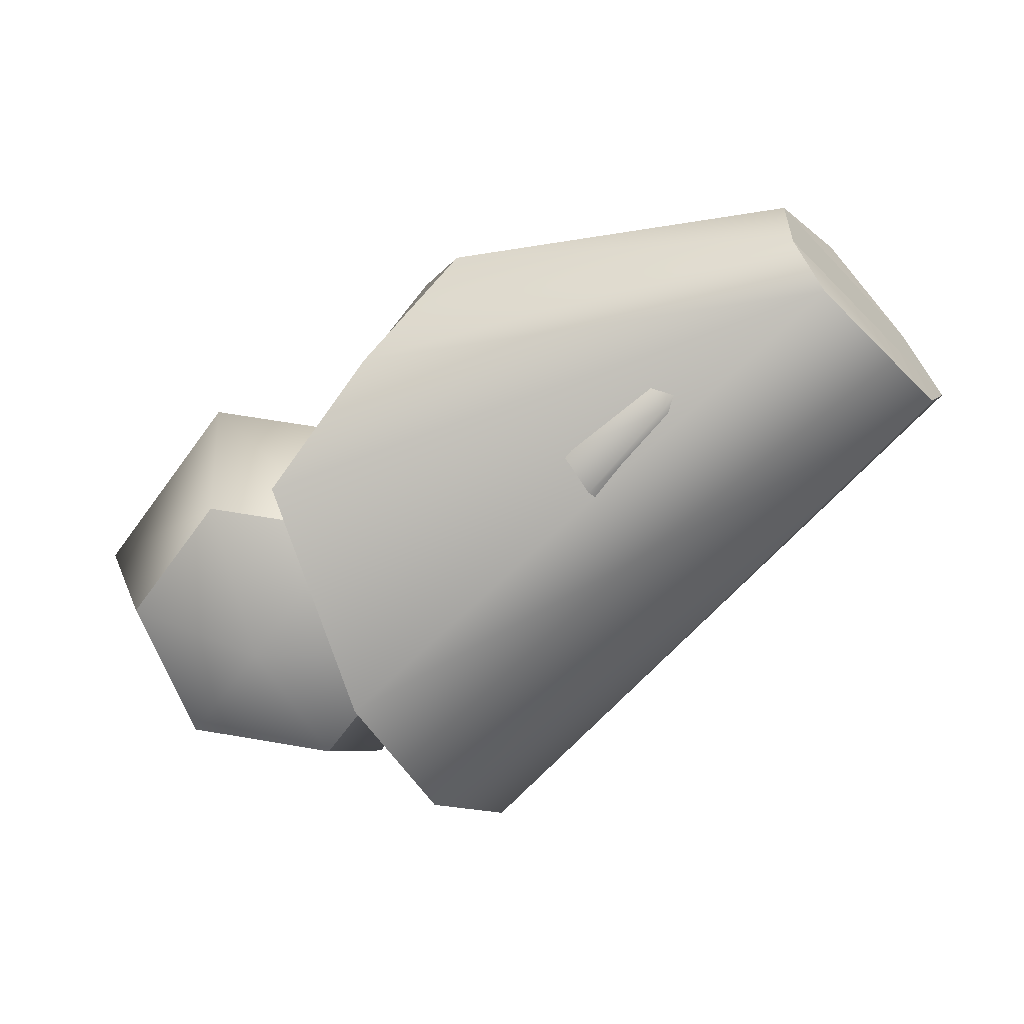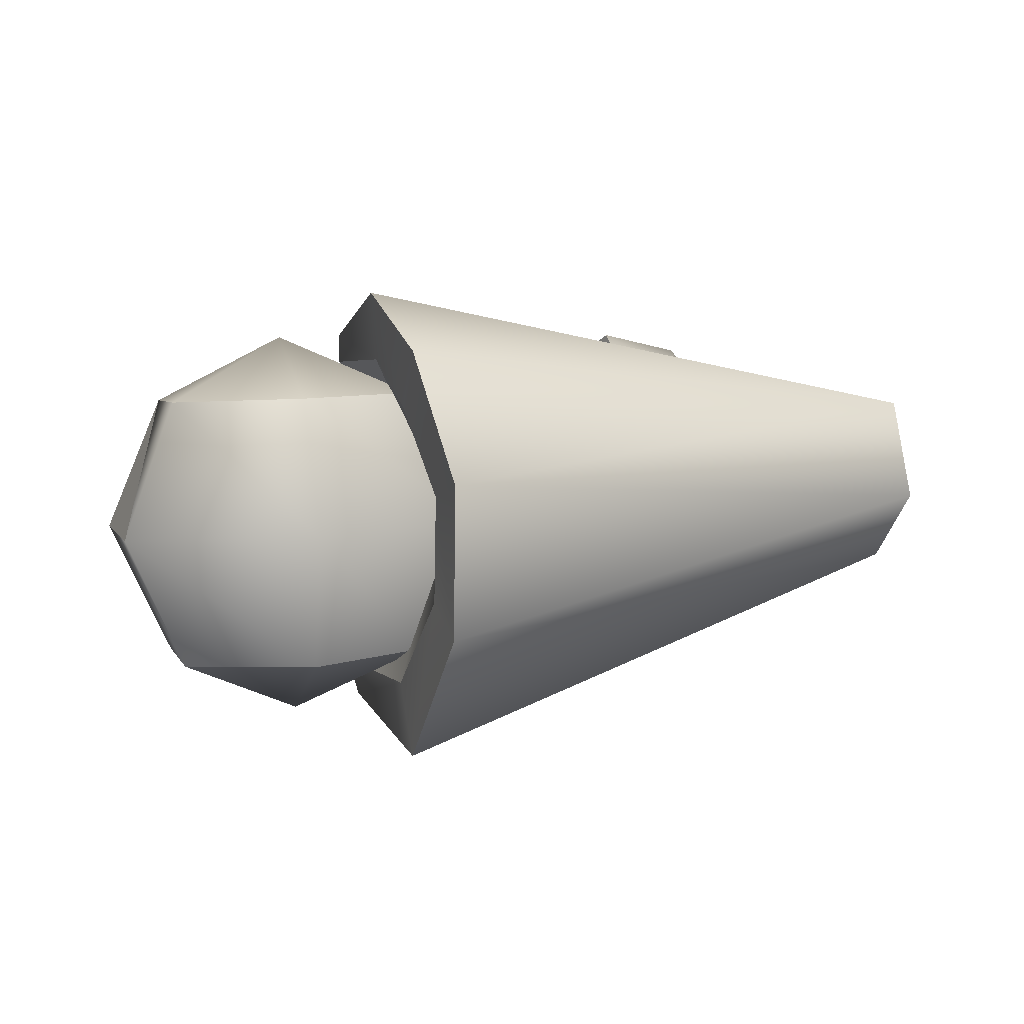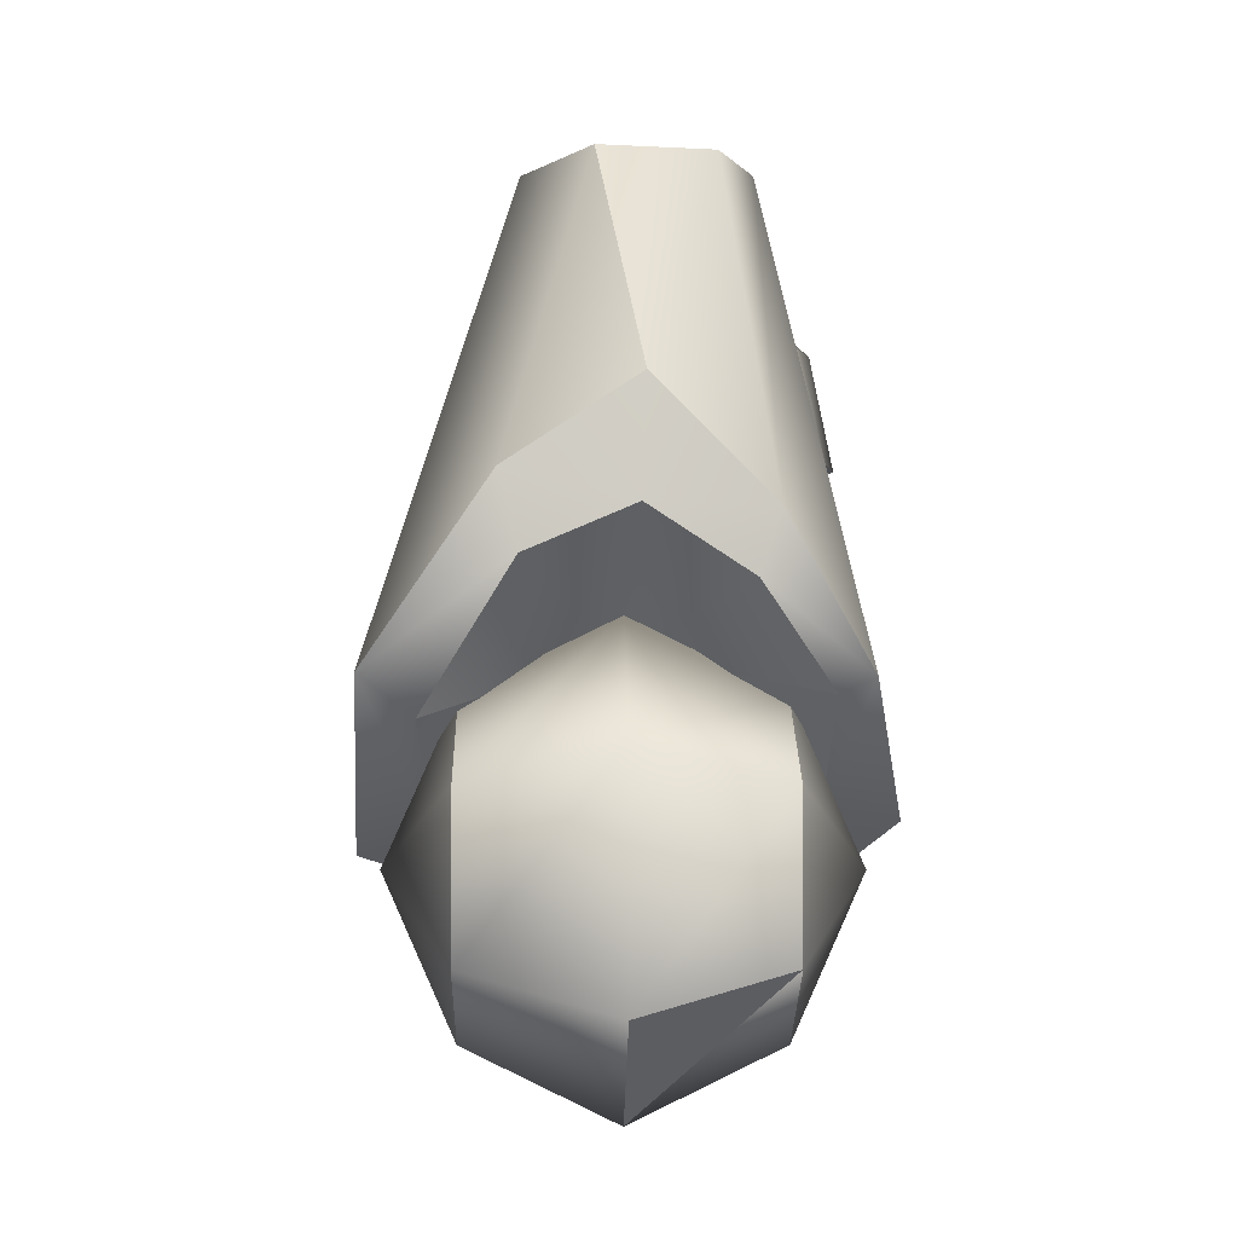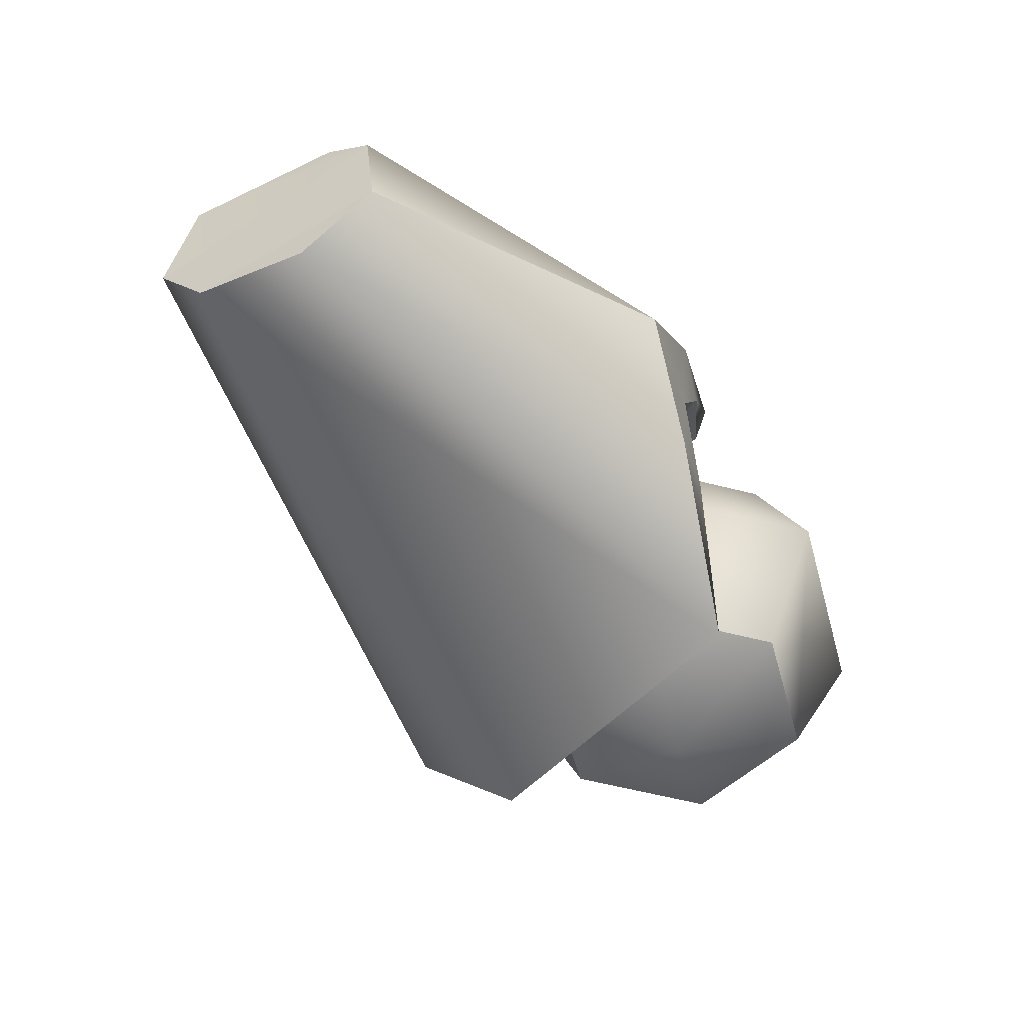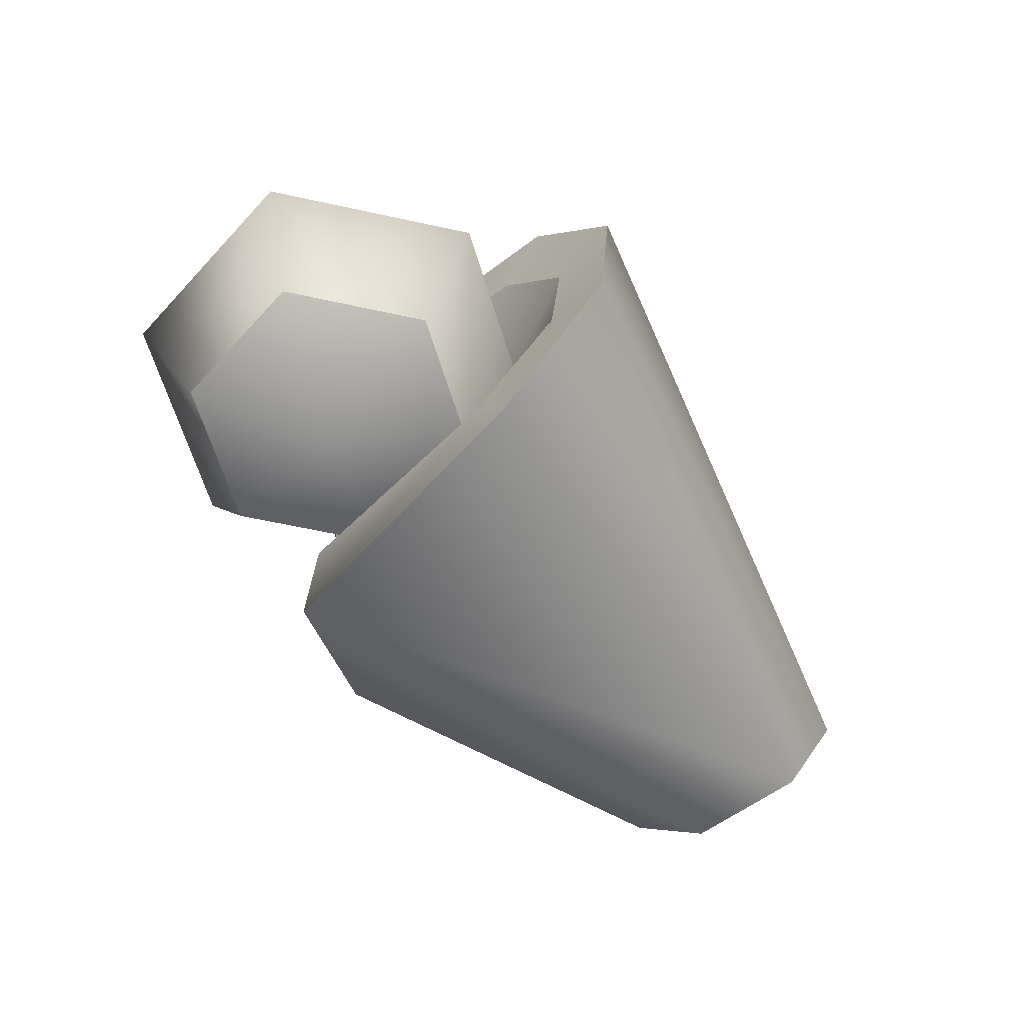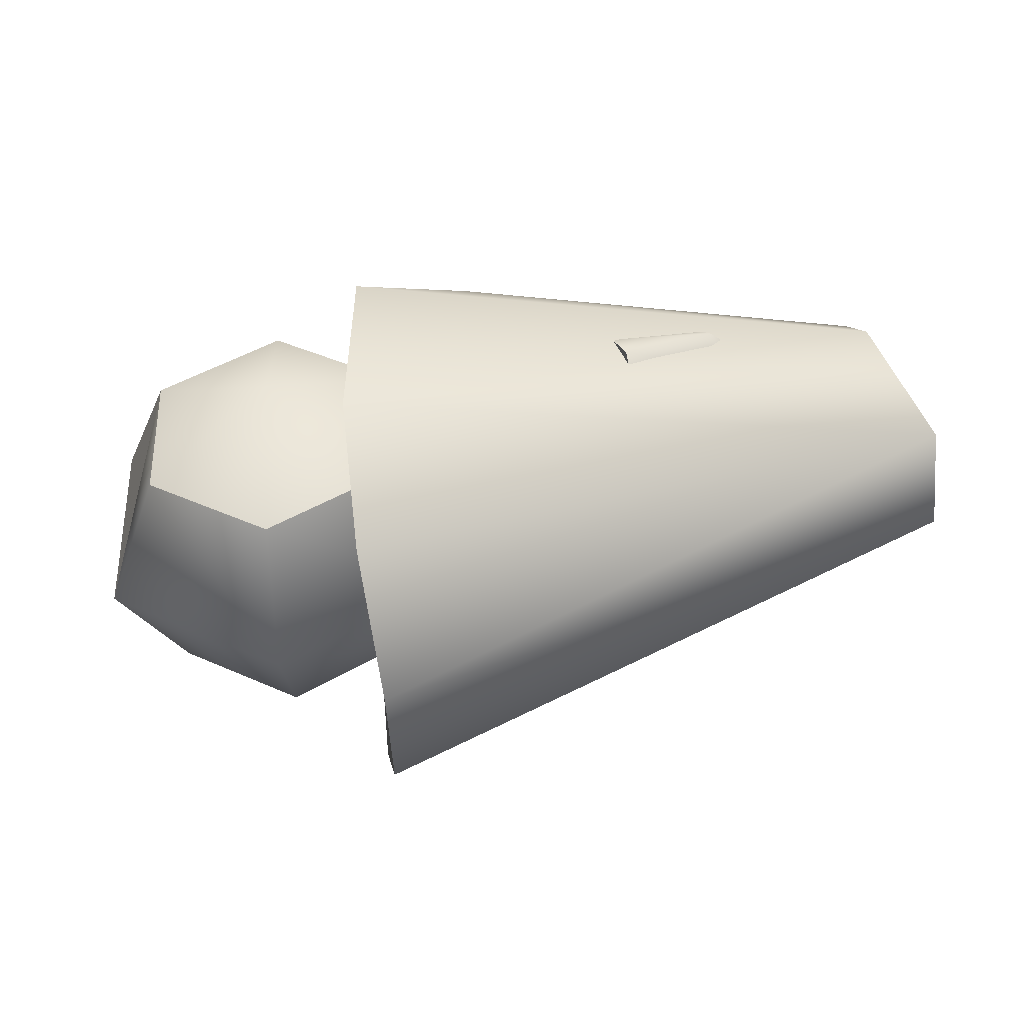
<metadata>
{"format":"obj","ext":"obj","renderer":"f3d","projection":"perspective","resolution":1024,"background":"white","views":[{"elev":18.3,"azim":-173.8,"up":"+Z"},{"elev":4.2,"azim":-171.6,"up":"+Y"},{"elev":33.6,"azim":87.1,"up":"+Z"},{"elev":-52.5,"azim":-21.0,"up":"+Y"},{"elev":-67.2,"azim":160.8,"up":"+Y"},{"elev":46.6,"azim":-158.5,"up":"+Y"}]}
</metadata>
<code>
o buzzlightyRightForearm_buzzlighty.016
v -0.3665 0.6164 0.04034
v -0.3791 0.6126 0.05667
v -0.3635 0.6214 0.04417
v -0.3769 0.618 0.05967
v -0.3734 0.6139 0.0643
v -0.3583 0.6179 0.05044
v -0.3805 0.6123 0.06397
v -0.3635 0.6214 0.04417
v -0.3583 0.6179 0.05044
v -0.3665 0.6164 0.04034
v -0.3293 0.6067 -0.01349
v -0.32 0.616 0.004651
v -0.33 0.5823 0.03049
v -0.3072 0.5403 0.04381
v -0.3246 0.5632 0.06996
v -0.4083 0.5687 0.08089
v -0.3983 0.5816 0.09116
v -0.3033 0.6214 0.04282
v -0.3197 0.6296 0.001341
v -0.4058 0.6103 0.08107
v -0.3344 0.5871 0.08097
v -0.4305 0.5858 0.05536
v -0.3427 0.563 -0.03269
v -0.4234 0.5718 0.06359
v -0.3305 0.5369 -0.01096
v -0.3293 0.6067 -0.01349
v -0.3377 0.5897 -0.0238
v -0.3332 0.6177 -0.02338
v -0.3438 0.5927 -0.03678
v -0.3344 0.5871 0.08097
v -0.3246 0.5632 0.06996
v -0.3208 0.5856 0.06518
v -0.3161 0.5661 0.05919
v -0.3197 0.6296 0.001341
v -0.32 0.616 0.004651
v -0.4268 0.6062 0.05973
v -0.3438 0.5927 -0.03678
v -0.3332 0.6177 -0.02338
v -0.3191 0.6074 0.06491
v -0.3126 0.6034 0.05575
v -0.3033 0.6214 0.04282
v -0.3043 0.6155 0.03893
v -0.3068 0.5494 0.0349
v -0.3072 0.5403 0.04381
v -0.3265 0.5504 -0.003306
v -0.3305 0.5369 -0.01096
v -0.4305 0.5858 0.05536
v -0.4234 0.5718 0.06359
v -0.3998 0.6034 0.08898
v -0.3983 0.5816 0.09116
v -0.4058 0.6103 0.08107
v -0.4268 0.6062 0.05973
v -0.3998 0.6034 0.08898
v -0.4305 0.5858 0.05536
v -0.3377 0.5897 -0.0238
v -0.3191 0.6074 0.06491
v -0.3998 0.6034 0.08898
v -0.3344 0.5871 0.08097
v -0.3983 0.5816 0.09116
v -0.3427 0.563 -0.03269
v -0.3368 0.5689 -0.02056
v -0.3265 0.5504 -0.003306
v -0.3368 0.5689 -0.02056
v -0.33 0.5823 0.03049
v -0.32 0.616 0.004651
v -0.3043 0.6155 0.03893
v -0.3208 0.5856 0.06518
v -0.33 0.5823 0.03049
v -0.3126 0.6034 0.05575
v -0.3161 0.5661 0.05919
v -0.3068 0.5494 0.0349
v -0.3043 0.6155 0.03893
v -0.3983 0.5816 0.09116
v -0.4234 0.5718 0.06359
v -0.4083 0.5687 0.08089
v -0.3068 0.5494 0.0349
v -0.2879 0.6082 0.03406
v -0.2713 0.6074 0.01162
v -0.2986 0.6207 0.008307
v -0.2824 0.6074 -0.01397
v -0.3102 0.6084 -0.01713
v -0.3174 0.5559 0.0316
v -0.3286 0.556 0.006002
v -0.3013 0.5427 0.009317
v -0.3156 0.6092 0.03091
v -0.2843 0.5542 -0.01328
v -0.2731 0.5542 0.01231
v -0.312 0.5551 -0.01644
v -0.2897 0.555 0.03475
v -0.2731 0.5542 0.01231
v -0.2843 0.5542 -0.01328
v -0.2594 0.5803 0.01343
v -0.2757 0.5804 -0.02405
v -0.2897 0.555 0.03475
v -0.2836 0.5816 0.04629
v -0.3174 0.5559 0.0316
v -0.3242 0.583 0.04167
v -0.3286 0.556 0.006002
v -0.3405 0.583 0.004193
v -0.312 0.5551 -0.01644
v -0.3163 0.5818 -0.02866
v -0.3267 0.6092 0.005312
v -0.3286 0.556 0.006002
v -0.3405 0.583 0.004193
v -0.2879 0.6082 0.03406
v -0.2713 0.6074 0.01162
v -0.3156 0.6092 0.03091
v -0.3267 0.6092 0.005312
v -0.3102 0.6084 -0.01713
v -0.3267 0.6092 0.005312
v -0.2824 0.6074 -0.01397
v -0.2594 0.5803 0.01343
v -0.2757 0.5804 -0.02405
v -0.2713 0.6074 0.01162
f 8 9 10
f 64 65 66
f 73 74 75
f 1 2 3
f 3 2 4
f 4 6 3
f 7 4 2
f 5 6 4
f 7 5 4
f 11 12 13
f 13 55 11
f 55 13 63
f 13 62 63
f 13 76 62
f 14 15 16
f 16 24 14
f 16 15 17
f 15 21 17
f 14 24 25
f 24 23 25
f 22 23 24
f 23 22 37
f 22 36 37
f 37 36 38
f 38 36 19
f 19 36 20
f 18 19 20
f 18 20 56
f 56 20 57
f 56 57 58
f 58 57 59
f 26 27 28
f 28 34 26
f 28 27 29
f 26 34 35
f 27 60 29
f 41 35 34
f 61 60 27
f 42 35 41
f 60 61 46
f 41 40 42
f 46 61 45
f 39 40 41
f 45 44 46
f 40 39 32
f 43 44 45
f 32 39 30
f 33 44 43
f 30 31 32
f 32 31 33
f 31 44 33
f 47 48 49
f 49 48 50
f 51 52 53
f 53 52 54
f 67 68 69
f 68 67 70
f 68 72 69
f 70 71 68
f 77 78 79
f 85 77 79
f 78 80 79
f 102 85 79
f 80 81 79
f 81 102 79
f 82 83 84
f 89 82 84
f 83 88 84
f 87 89 84
f 88 86 84
f 86 87 84
f 90 91 92
f 95 90 92
f 92 91 93
f 94 90 95
f 95 92 105
f 91 100 93
f 97 94 95
f 105 92 106
f 93 100 101
f 96 94 97
f 107 95 105
f 106 93 111
f 93 101 111
f 99 96 97
f 97 95 107
f 100 103 101
f 111 101 109
f 98 96 99
f 108 97 107
f 101 103 104
f 101 104 109
f 99 97 108
f 109 104 110
f 112 113 114

</code>
